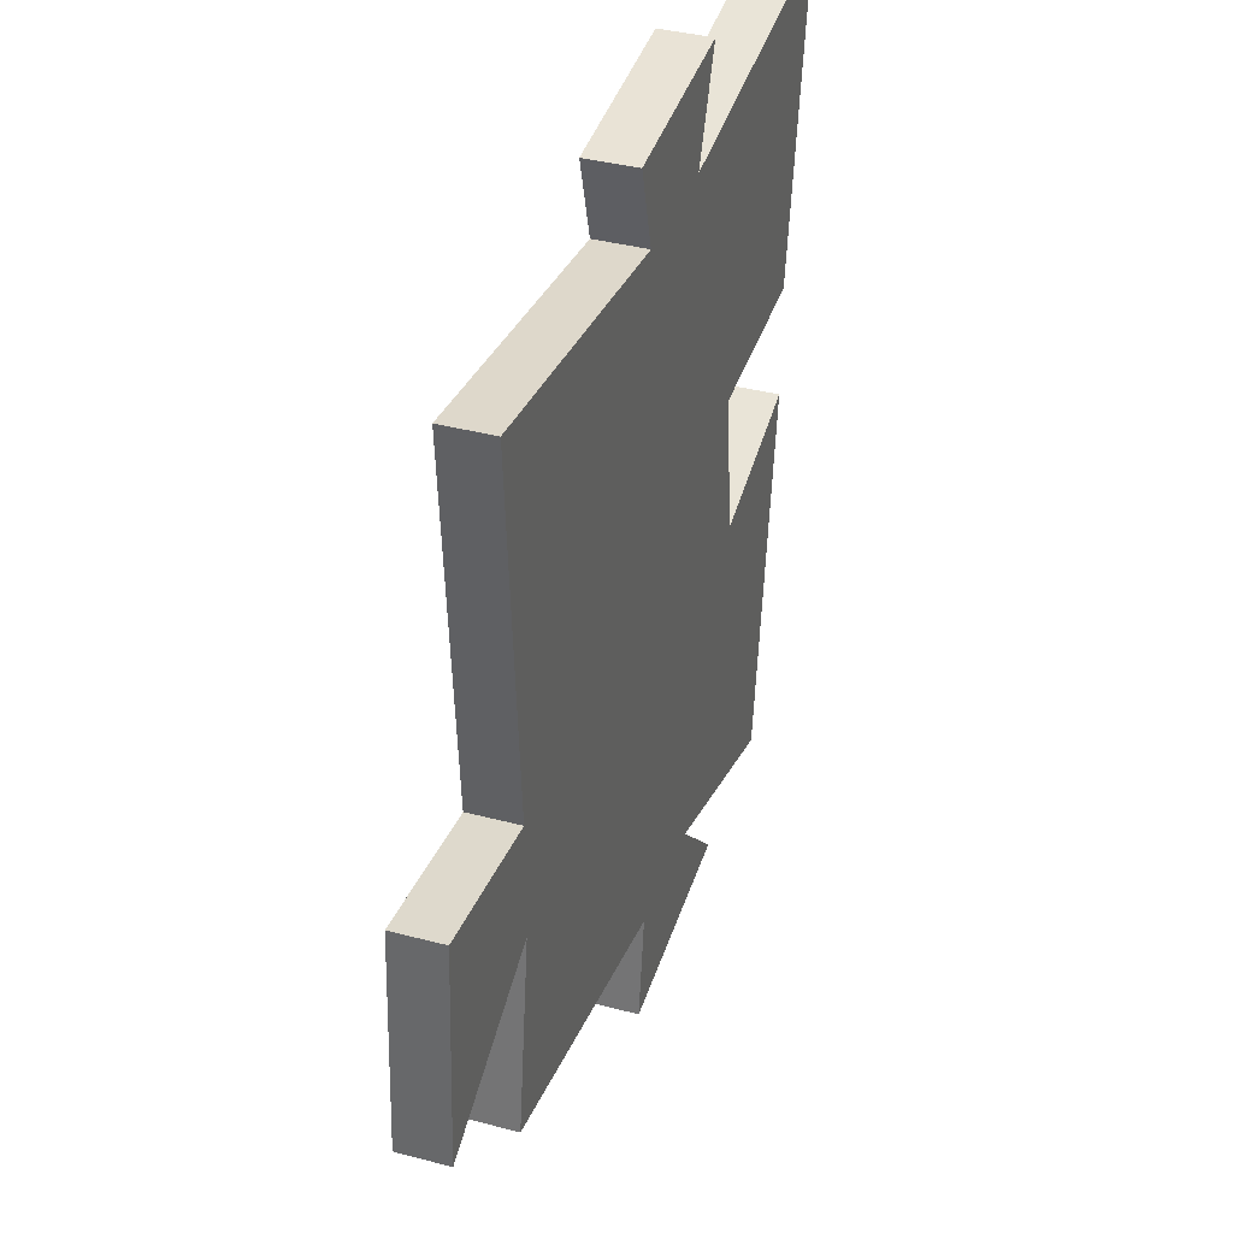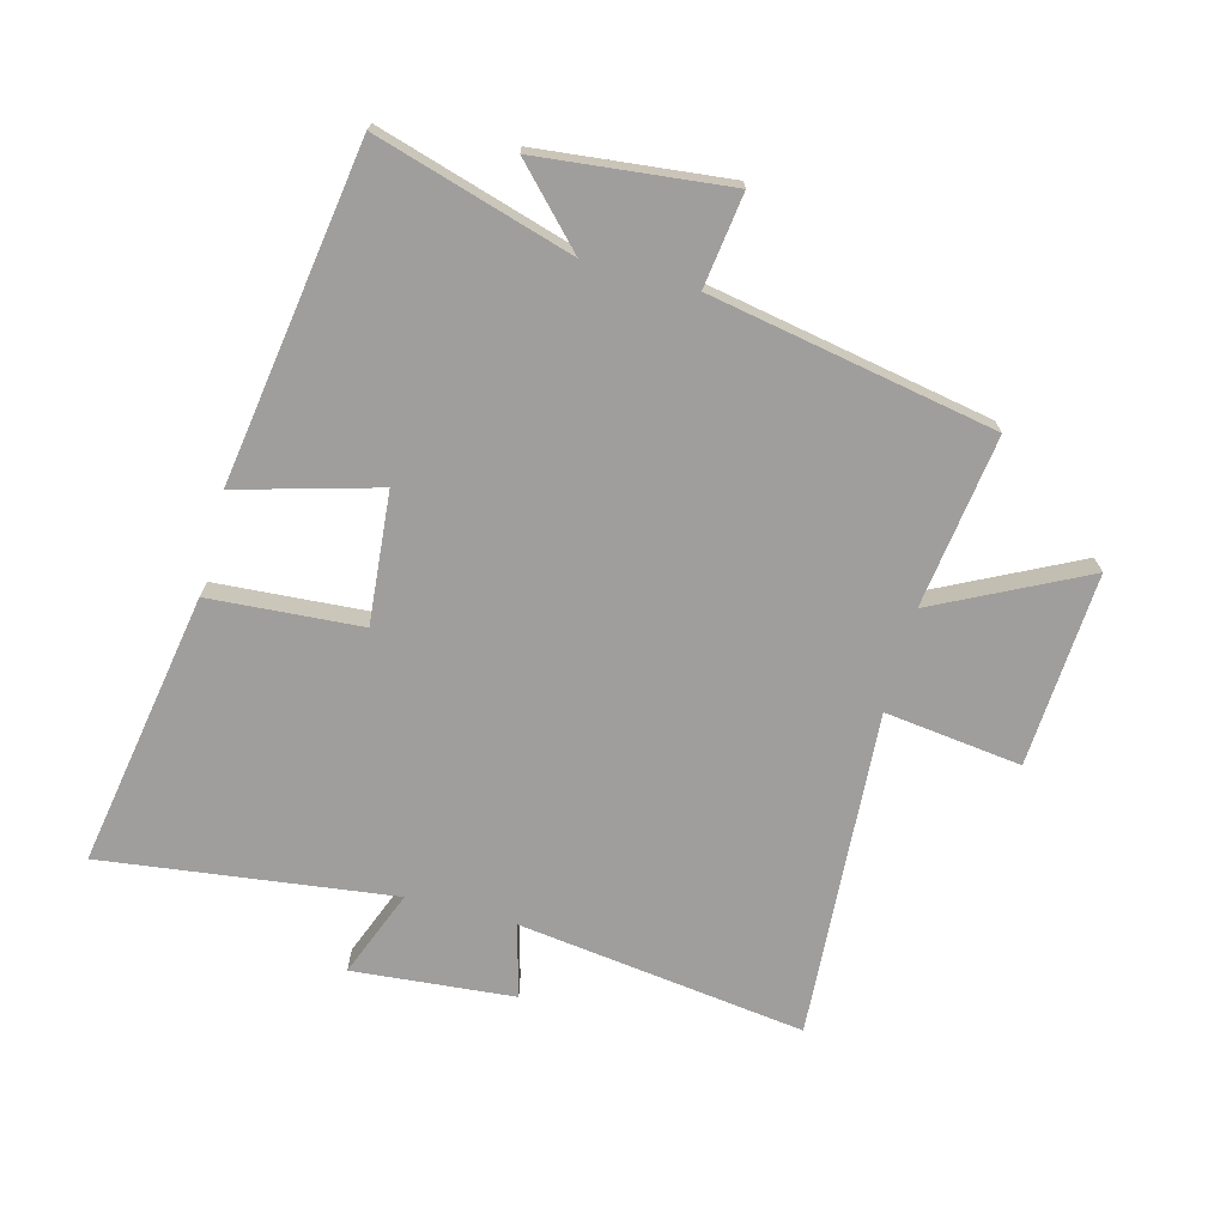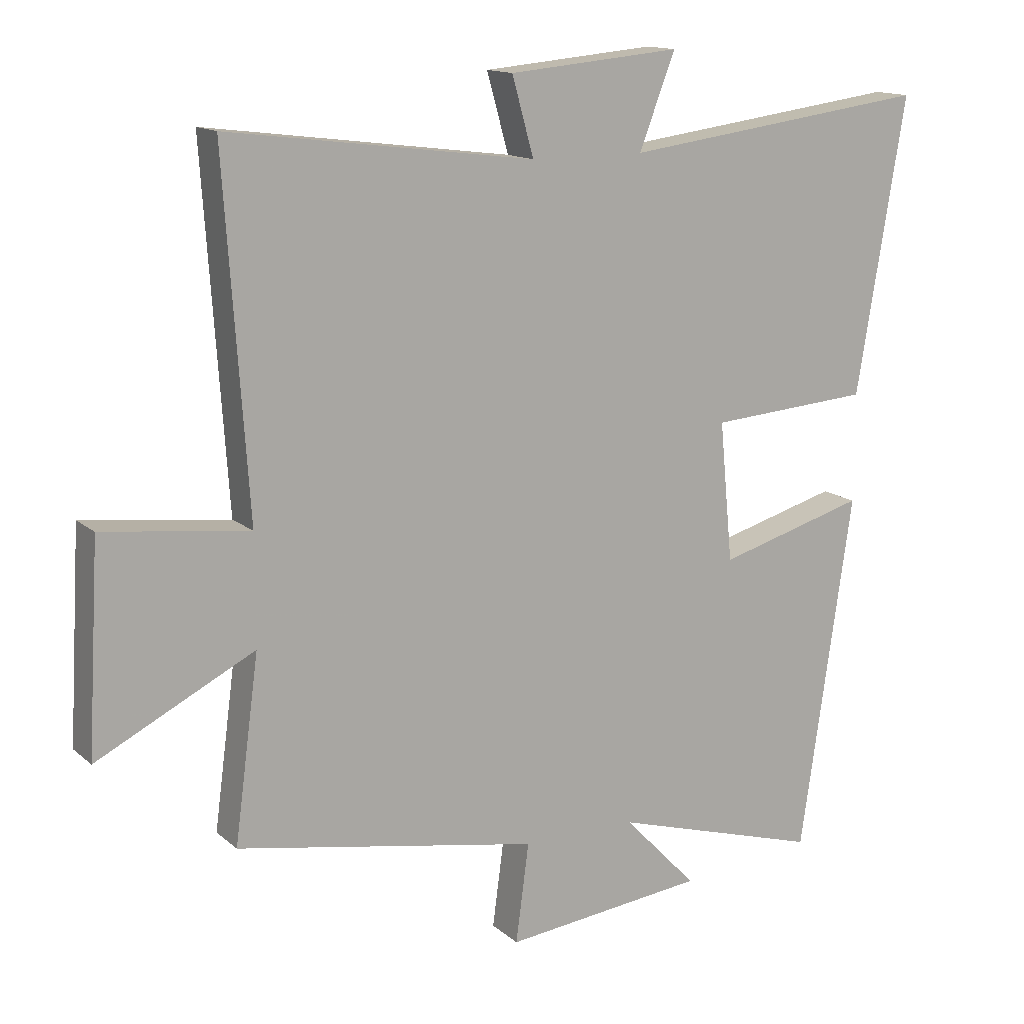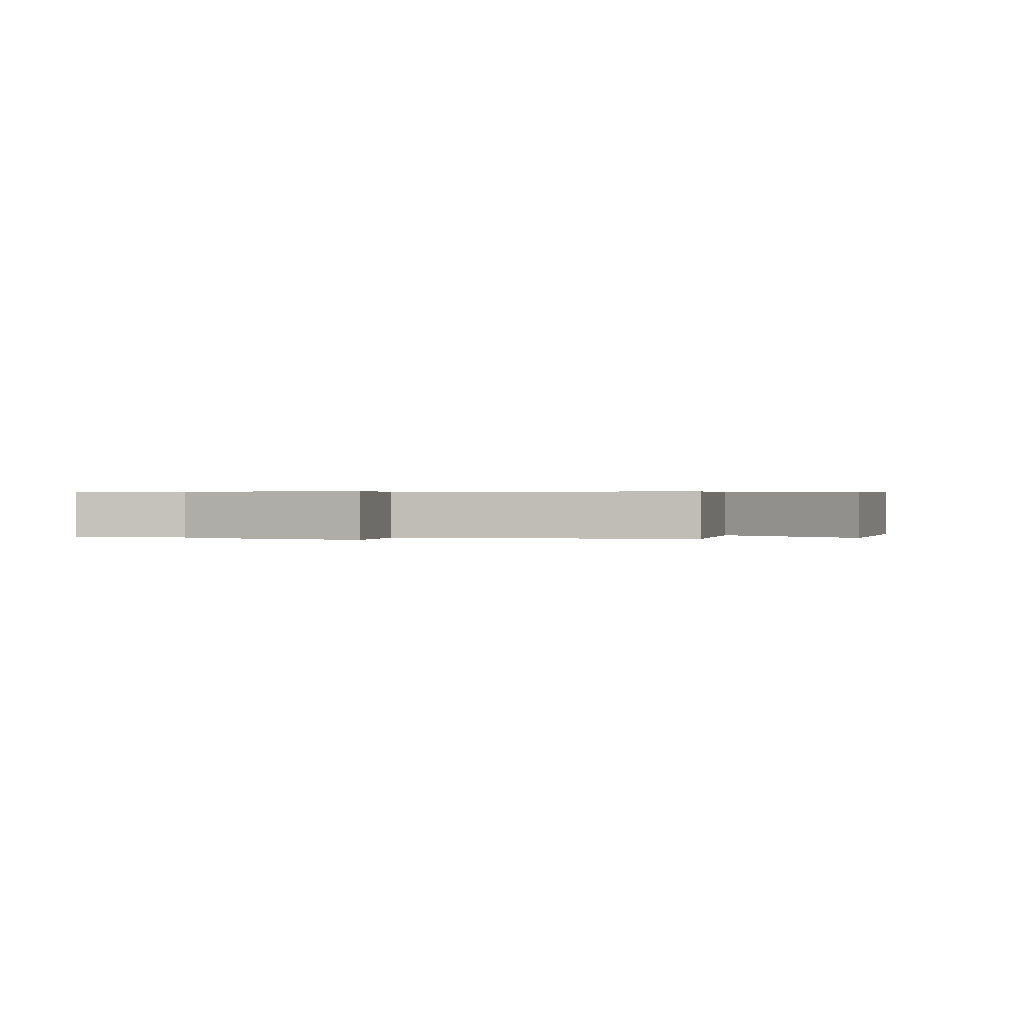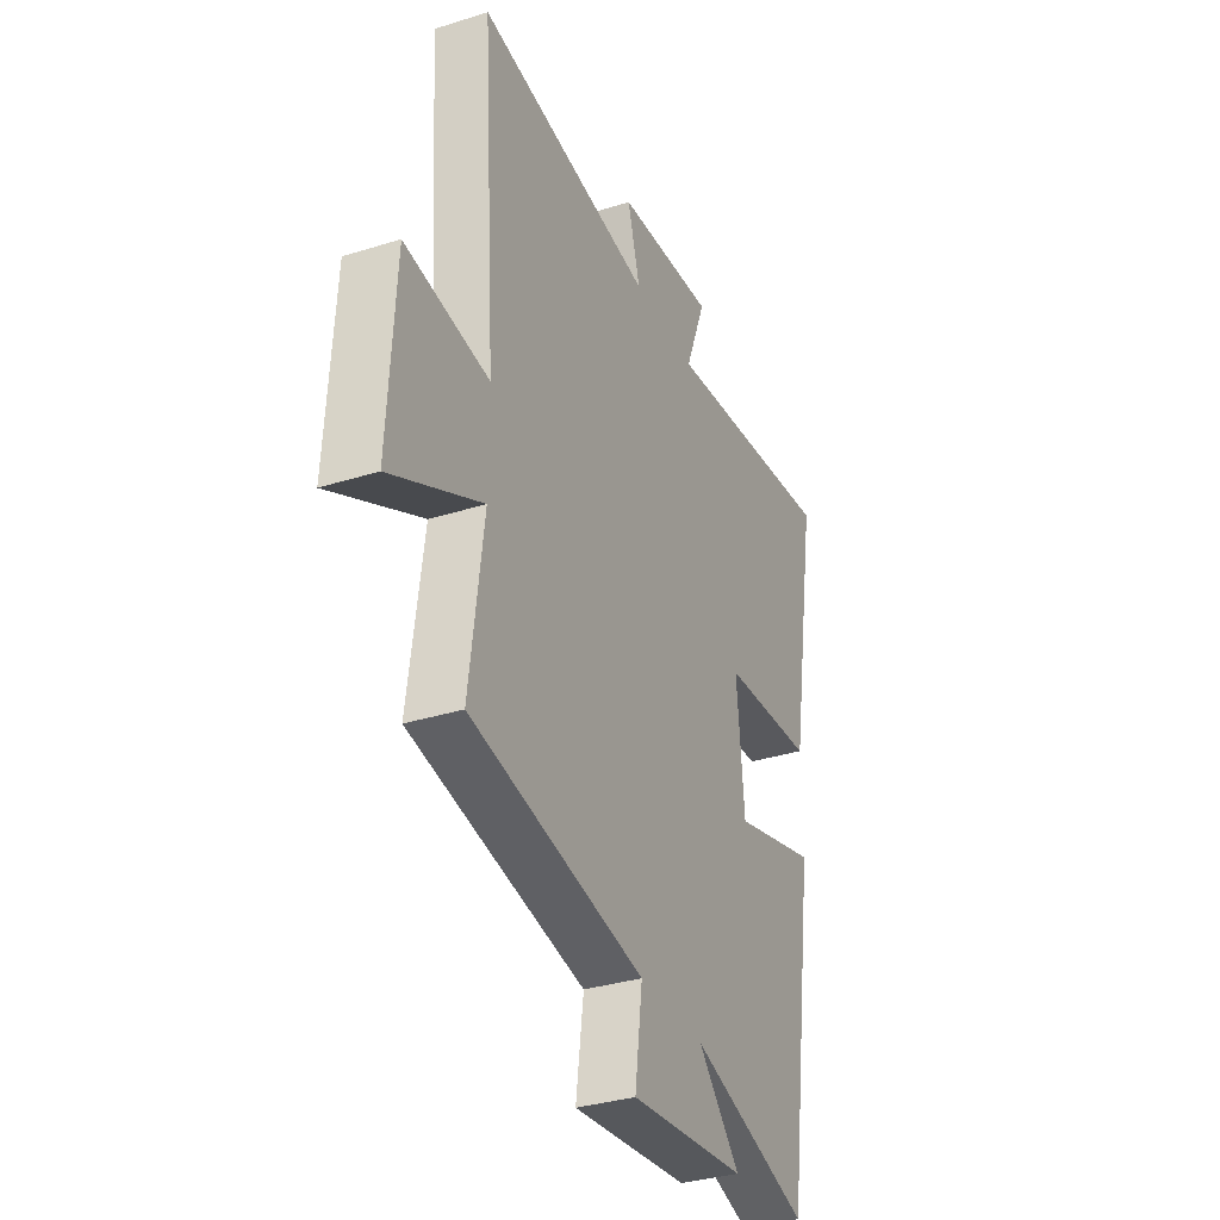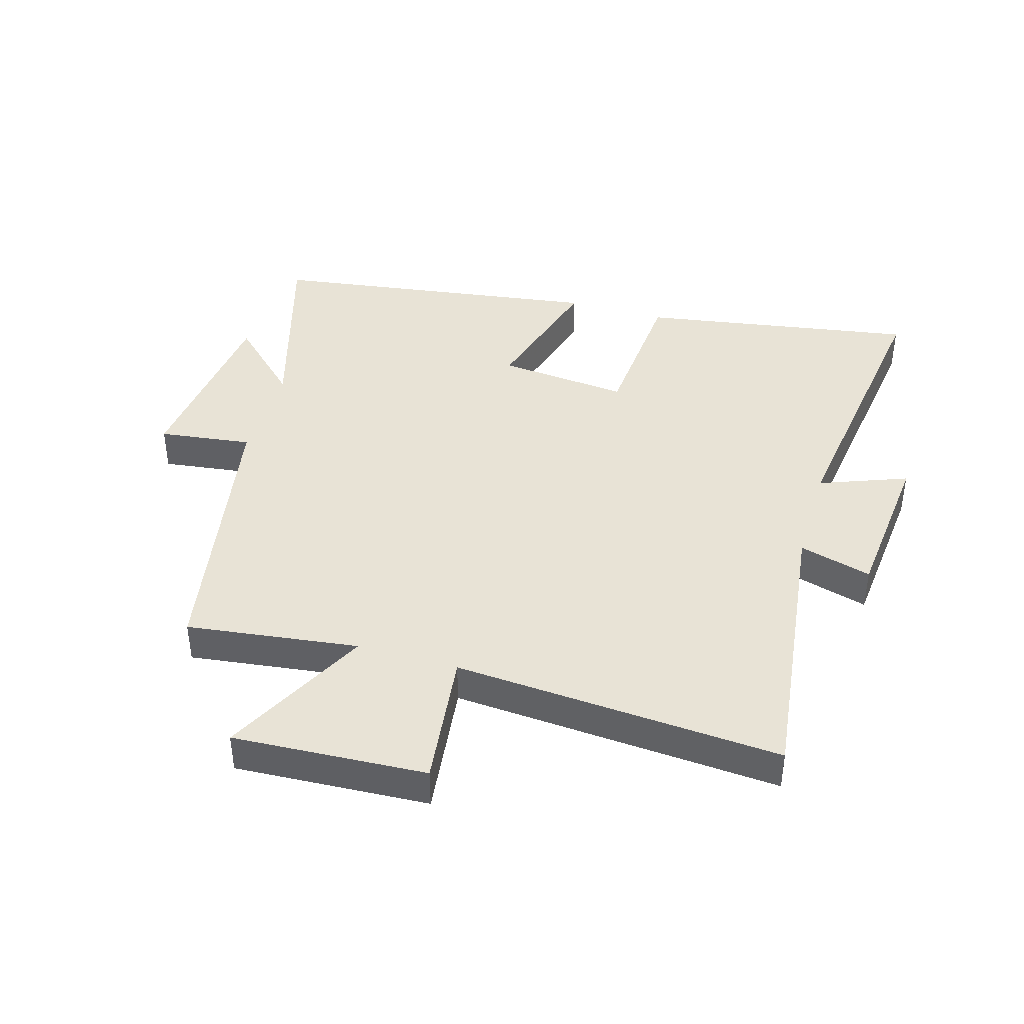
<metadata>
{"format":"obj","ext":"obj","renderer":"f3d","projection":"perspective","resolution":1024,"background":"white","views":[{"elev":38.1,"azim":-71.5,"up":"+Z"},{"elev":-70.9,"azim":164.9,"up":"+Y"},{"elev":14.0,"azim":-29.8,"up":"+Z"},{"elev":0.5,"azim":-159.1,"up":"+Y"},{"elev":-34.0,"azim":-67.0,"up":"+Z"},{"elev":41.5,"azim":-73.5,"up":"+Y"}]}
</metadata>
<code>
v 0.42 0.07 -0.594
v 0.101 0.07 -0.5
v 0.213 0.07 -0.617
v -0.095 0.07 -0.651
v -0.075 0.07 -0.5
v -0.537 0.07 -0.416
v -0.5 0.07 -0.137
v -0.74 0.07 -0.258
v -0.722 0.07 0.056
v -0.5 0.07 0.029
v -0.536 0.07 0.56
v -0.069 0.07 0.5
v -0.102 0.07 0.618
v 0.16 0.07 0.642
v 0.105 0.07 0.5
v 0.575 0.07 0.562
v 0.5 0.07 0.115
v 0.254 0.07 0.097
v 0.274 0.07 -0.115
v 0.5 0.07 -0.051
v 0.42 0 -0.594
v 0.101 0 -0.5
v 0.213 0 -0.617
v -0.095 0 -0.651
v -0.075 0 -0.5
v -0.537 0 -0.416
v -0.5 0 -0.137
v -0.74 0 -0.258
v -0.722 0 0.056
v -0.5 0 0.029
v -0.536 0 0.56
v -0.069 0 0.5
v -0.102 0 0.618
v 0.16 0 0.642
v 0.105 0 0.5
v 0.575 0 0.562
v 0.5 0 0.115
v 0.254 0 0.097
v 0.274 0 -0.115
v 0.5 0 -0.051
f 19 20 1 2
f 18 19 2
f 15 16 17 18
f 15 18 2
f 12 13 14 15
f 12 15 2
f 10 11 12 2
f 7 8 9 10
f 7 10 2 3
f 5 6 7
f 5 7 3
f 3 4 5
f 22 21 40 39
f 22 39 38
f 38 37 36 35
f 22 38 35
f 35 34 33 32
f 22 35 32
f 22 32 31 30
f 30 29 28 27
f 23 22 30 27
f 27 26 25
f 23 27 25
f 25 24 23
f 1 21 22 2
f 2 22 23 3
f 3 23 24 4
f 4 24 25 5
f 5 25 26 6
f 6 26 27 7
f 7 27 28 8
f 8 28 29 9
f 9 29 30 10
f 10 30 31 11
f 11 31 32 12
f 12 32 33 13
f 13 33 34 14
f 14 34 35 15
f 15 35 36 16
f 16 36 37 17
f 17 37 38 18
f 18 38 39 19
f 19 39 40 20
f 20 40 21 1

</code>
